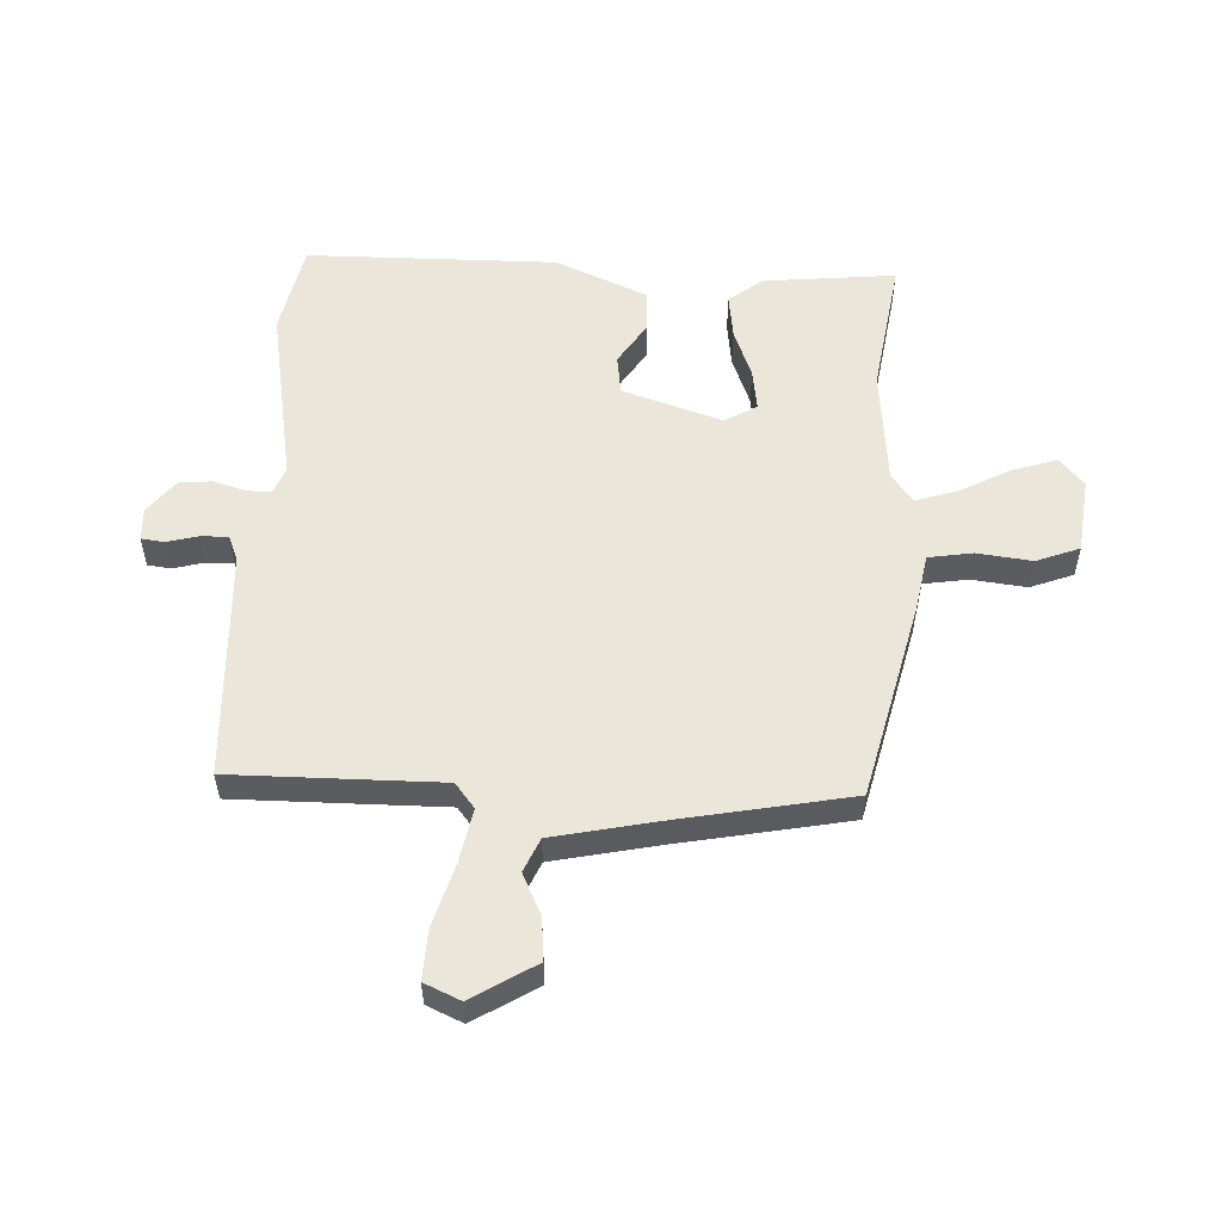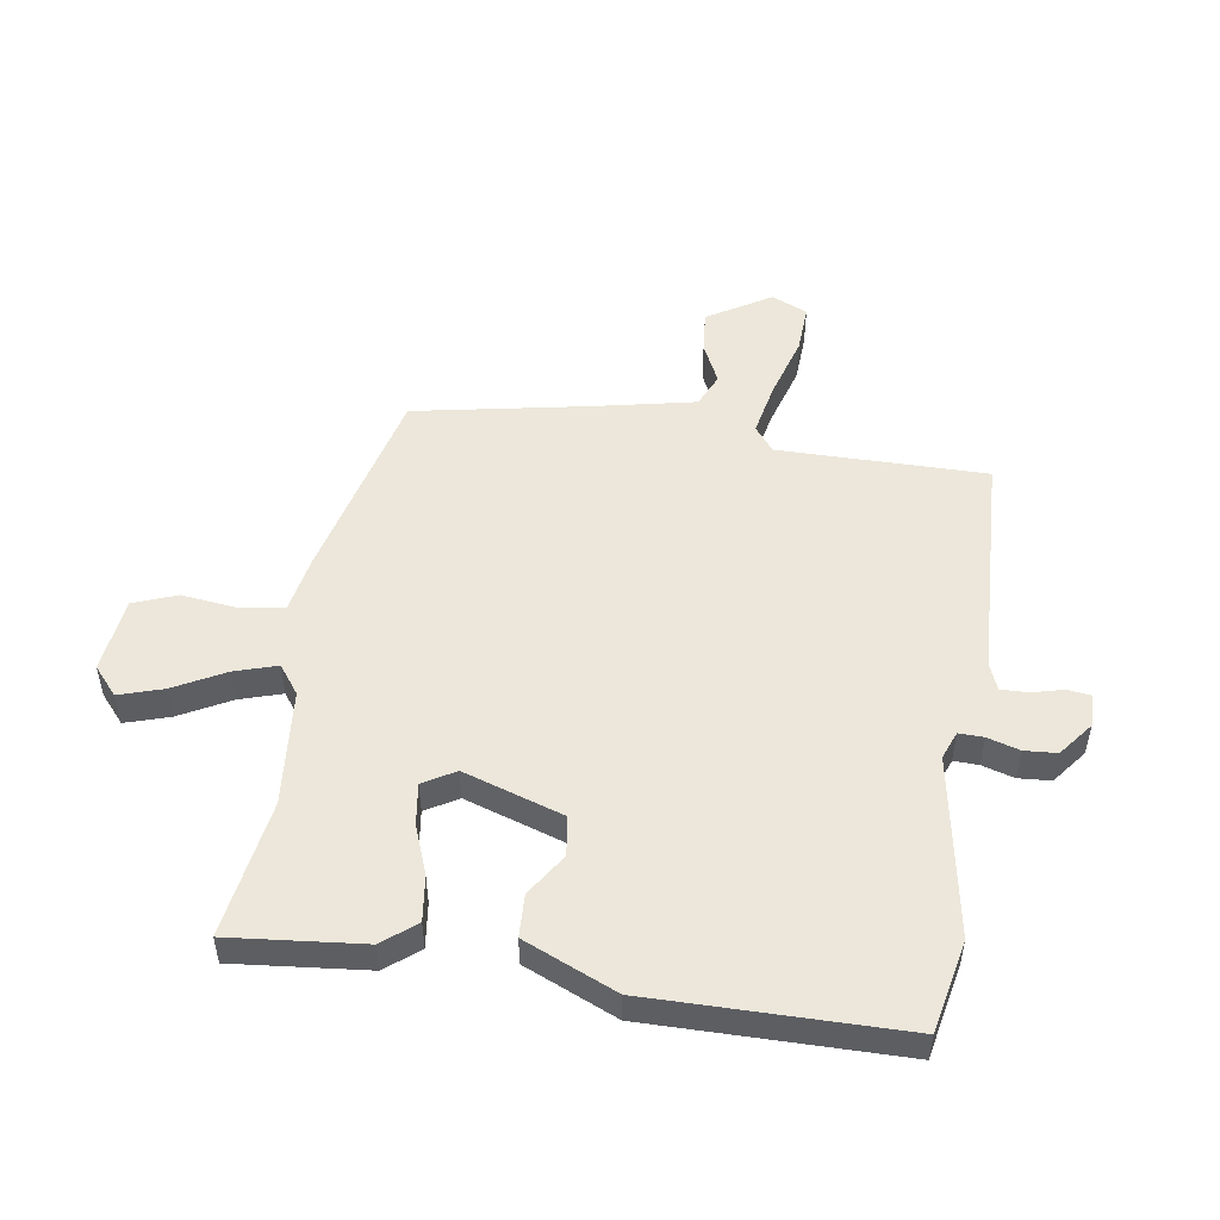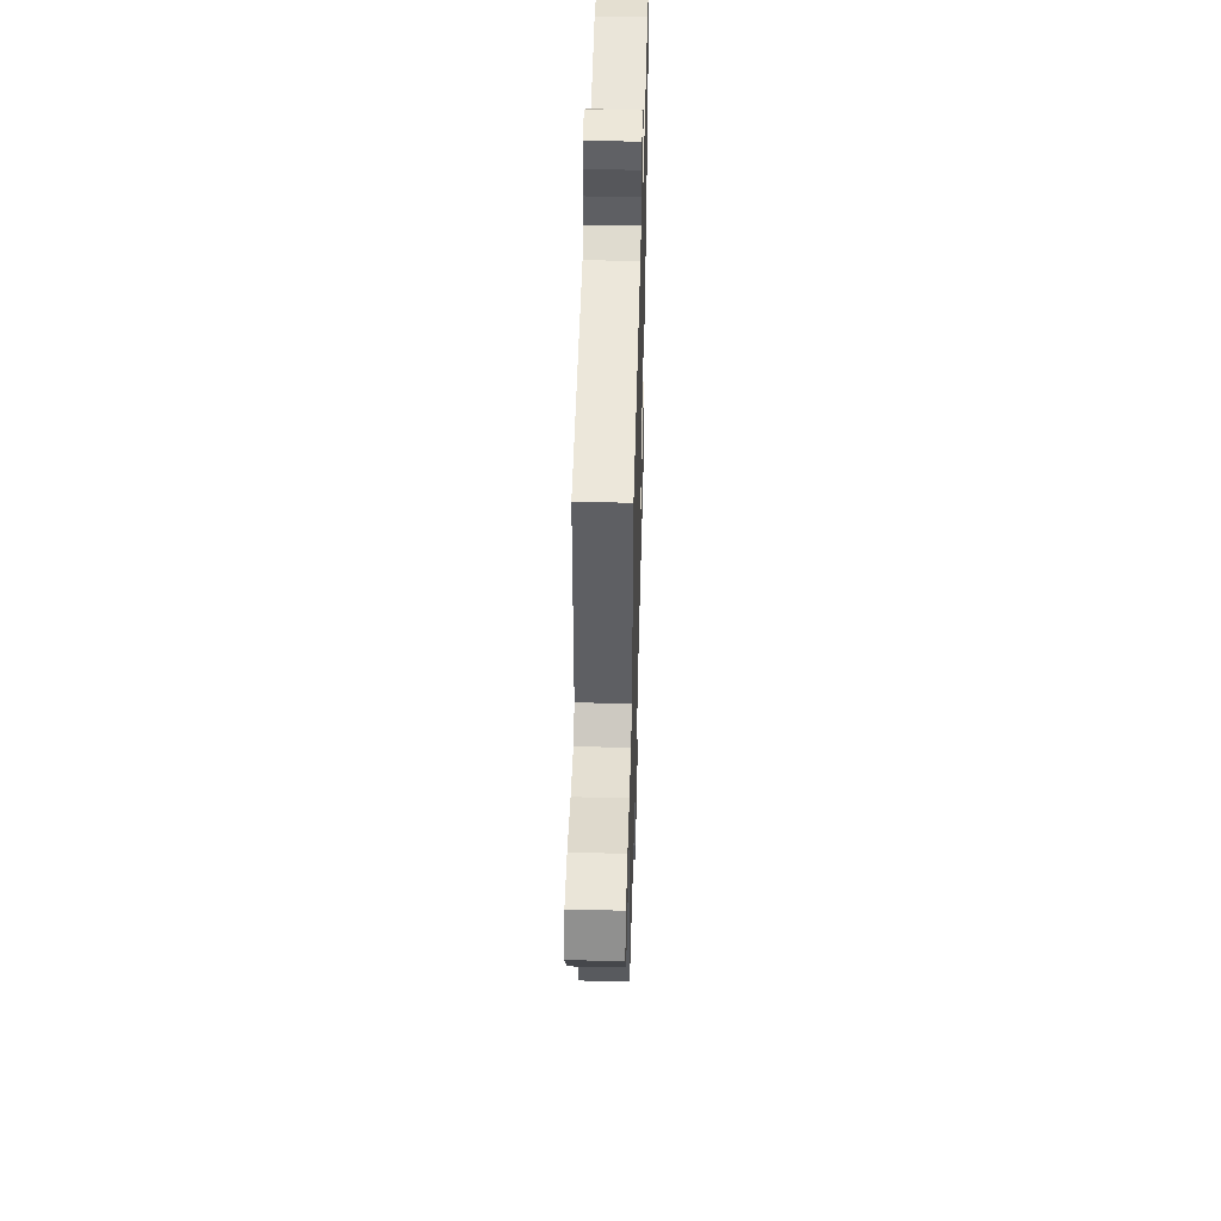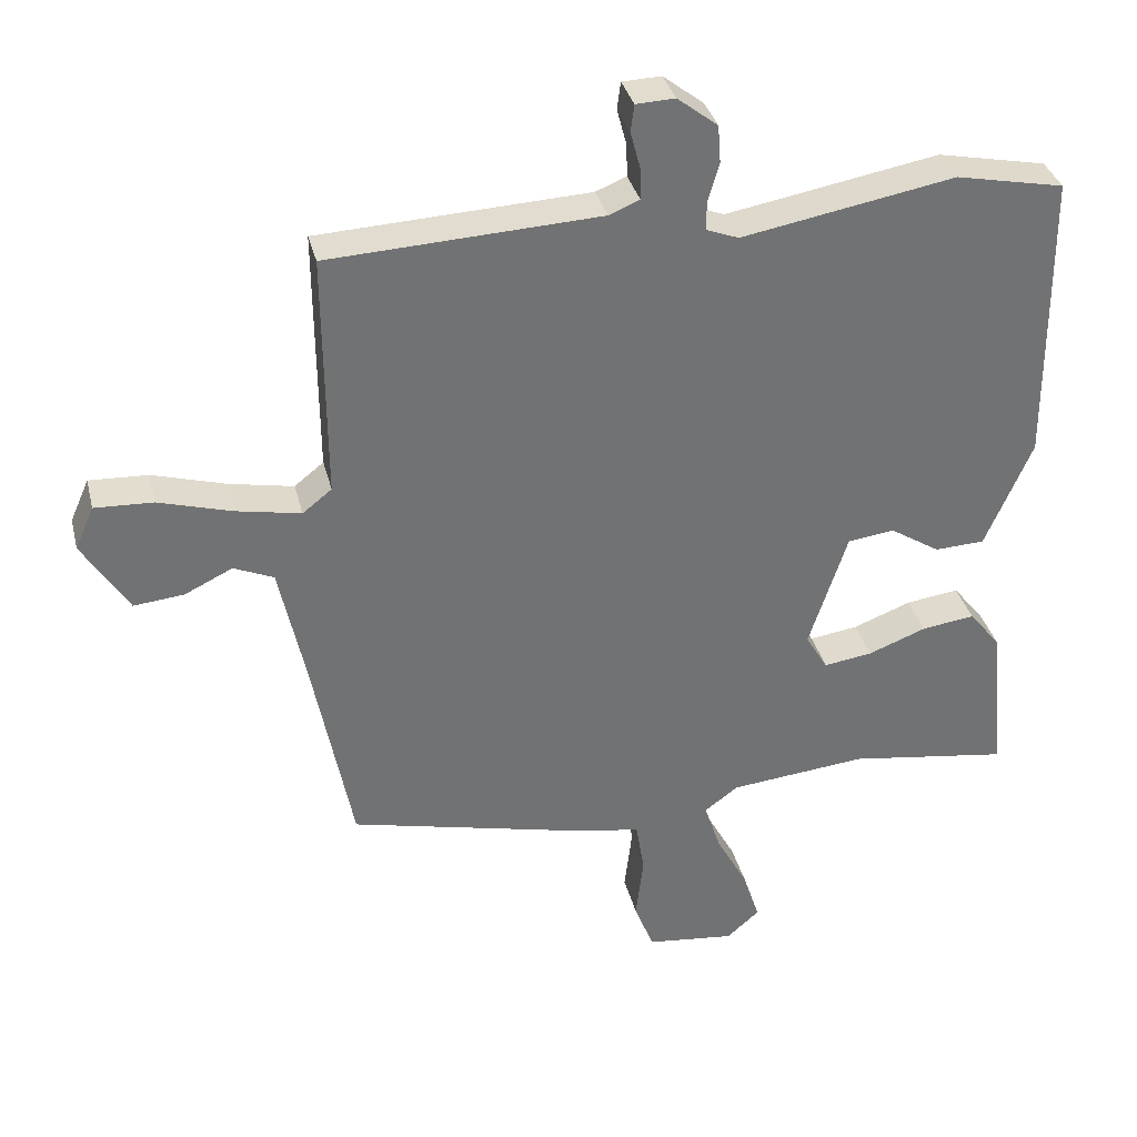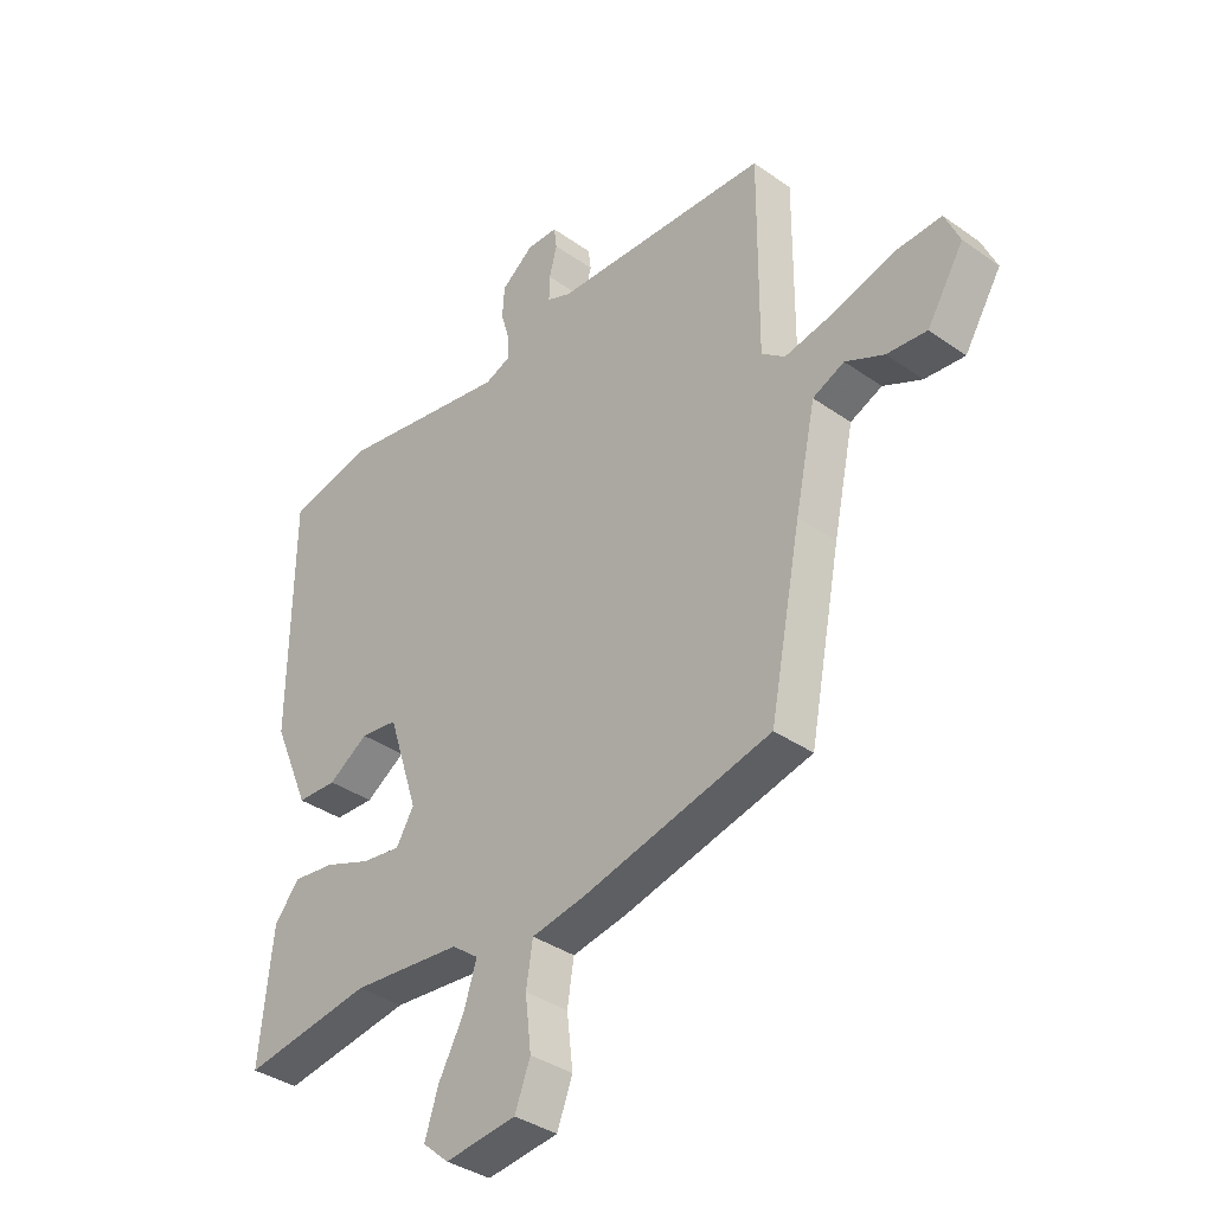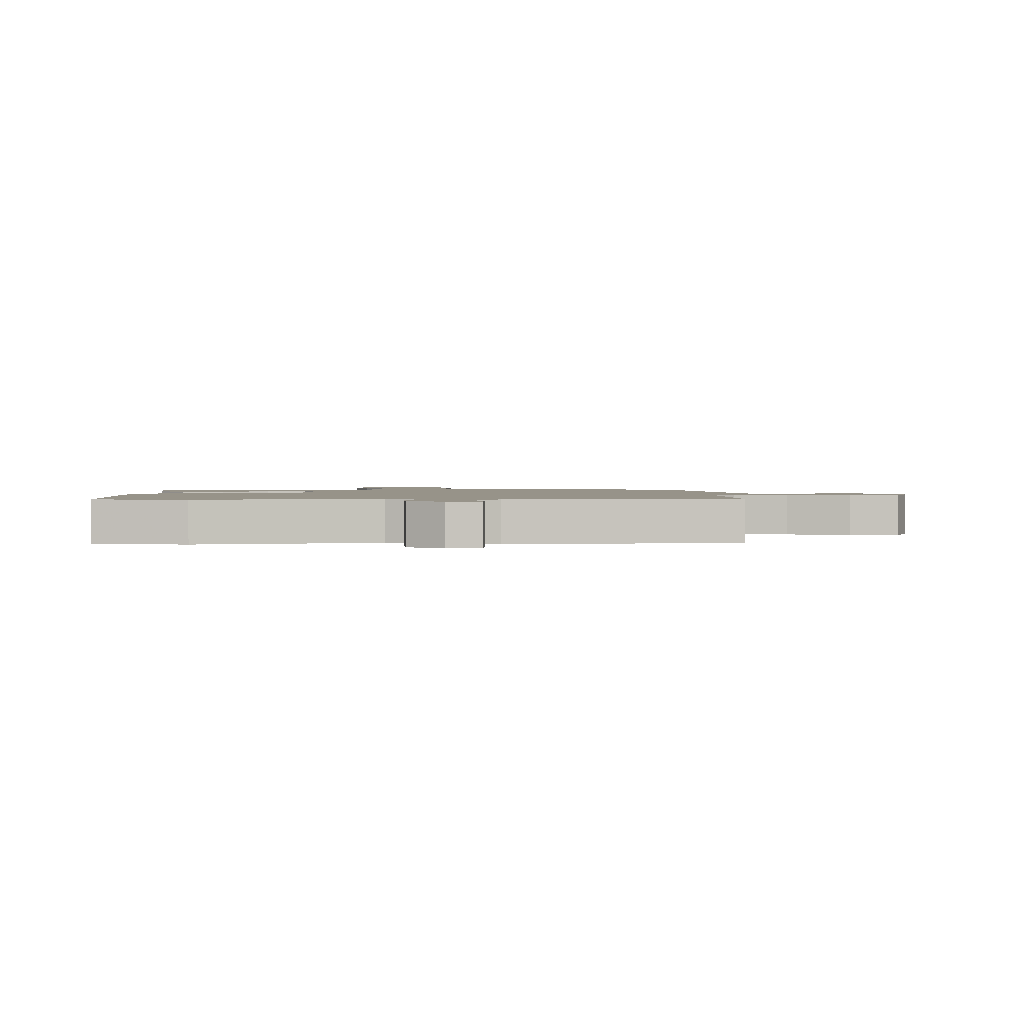
<metadata>
{"format":"obj","ext":"obj","renderer":"f3d","projection":"perspective","resolution":1024,"background":"white","views":[{"elev":54.8,"azim":92.7,"up":"+Y"},{"elev":50.9,"azim":-81.1,"up":"+Y"},{"elev":48.1,"azim":91.5,"up":"+Z"},{"elev":34.9,"azim":166.3,"up":"+Z"},{"elev":-36.6,"azim":47.5,"up":"+Z"},{"elev":1.5,"azim":-2.7,"up":"+Y"}]}
</metadata>
<code>
v -0.302 0.07 -0.47
v -0.535 0.07 -0.505
v -0.512 0.07 -0.28
v -0.467 0.07 -0.224
v -0.391 0.07 -0.234
v -0.307 0.07 -0.266
v -0.237 0.07 -0.276
v -0.205 0.07 -0.222
v -0.26 0.07 -0.053
v -0.327 0.07 -0.044
v -0.399 0.07 -0.09
v -0.471 0.07 -0.087
v -0.538 0.07 0.069
v -0.534 0.07 0.493
v -0.378 0.07 0.525
v -0.072 0.07 0.471
v -0.025 0.07 0.489
v -0.026 0.07 0.531
v -0.042 0.07 0.585
v -0.038 0.07 0.64
v 0.02 0.07 0.685
v 0.076 0.07 0.683
v 0.081 0.07 0.644
v 0.067 0.07 0.591
v 0.066 0.07 0.545
v 0.11 0.07 0.527
v 0.499 0.07 0.509
v 0.497 0.07 0.156
v 0.539 0.07 0.123
v 0.631 0.07 0.141
v 0.737 0.07 0.172
v 0.821 0.07 0.176
v 0.848 0.07 0.115
v 0.782 0.07 0.008
v 0.71 0.07 0.015
v 0.641 0.07 0.048
v 0.584 0.07 0.023
v 0.547 0.07 -0.15
v 0.49 0.07 -0.444
v 0.151 0.07 -0.525
v 0.055 0.07 -0.542
v 0.043 0.07 -0.617
v 0.054 0.07 -0.71
v 0.026 0.07 -0.783
v -0.102 0.07 -0.798
v -0.149 0.07 -0.757
v -0.125 0.07 -0.682
v -0.079 0.07 -0.597
v -0.056 0.07 -0.525
v -0.104 0.07 -0.489
v -0.302 0 -0.47
v -0.535 0 -0.505
v -0.512 0 -0.28
v -0.467 0 -0.224
v -0.391 0 -0.234
v -0.307 0 -0.266
v -0.237 0 -0.276
v -0.205 0 -0.222
v -0.26 0 -0.053
v -0.327 0 -0.044
v -0.399 0 -0.09
v -0.471 0 -0.087
v -0.538 0 0.069
v -0.534 0 0.493
v -0.378 0 0.525
v -0.072 0 0.471
v -0.025 0 0.489
v -0.026 0 0.531
v -0.042 0 0.585
v -0.038 0 0.64
v 0.02 0 0.685
v 0.076 0 0.683
v 0.081 0 0.644
v 0.067 0 0.591
v 0.066 0 0.545
v 0.11 0 0.527
v 0.499 0 0.509
v 0.497 0 0.156
v 0.539 0 0.123
v 0.631 0 0.141
v 0.737 0 0.172
v 0.821 0 0.176
v 0.848 0 0.115
v 0.782 0 0.008
v 0.71 0 0.015
v 0.641 0 0.048
v 0.584 0 0.023
v 0.547 0 -0.15
v 0.49 0 -0.444
v 0.151 0 -0.525
v 0.055 0 -0.542
v 0.043 0 -0.617
v 0.054 0 -0.71
v 0.026 0 -0.783
v -0.102 0 -0.798
v -0.149 0 -0.757
v -0.125 0 -0.682
v -0.079 0 -0.597
v -0.056 0 -0.525
v -0.104 0 -0.489
f 46 47 48
f 45 46 48
f 44 45 48
f 43 44 48
f 42 43 48
f 41 42 48 49
f 41 49 50
f 40 41 50
f 39 40 50
f 38 39 50
f 34 35 36
f 33 34 36
f 32 33 36
f 31 32 36
f 30 31 36
f 29 30 36 37
f 38 50 1
f 37 38 1
f 29 37 1
f 28 29 1
f 22 23 24
f 21 22 24
f 20 21 24
f 19 20 24
f 18 19 24
f 17 18 24 25
f 14 15 16
f 13 14 16
f 12 13 16
f 11 12 16
f 10 11 16
f 9 10 16 17
f 17 25 26
f 9 17 26
f 8 9 26
f 4 5 6
f 3 4 6
f 2 3 6
f 1 2 6
f 1 6 7
f 27 28 1
f 26 27 1
f 8 26 1
f 1 7 8
f 98 97 96
f 98 96 95
f 98 95 94
f 98 94 93
f 98 93 92
f 99 98 92 91
f 100 99 91
f 100 91 90
f 100 90 89
f 100 89 88
f 86 85 84
f 86 84 83
f 86 83 82
f 86 82 81
f 86 81 80
f 87 86 80 79
f 51 100 88
f 51 88 87
f 51 87 79
f 51 79 78
f 74 73 72
f 74 72 71
f 74 71 70
f 74 70 69
f 74 69 68
f 75 74 68 67
f 66 65 64
f 66 64 63
f 66 63 62
f 66 62 61
f 66 61 60
f 67 66 60 59
f 76 75 67
f 76 67 59
f 76 59 58
f 56 55 54
f 56 54 53
f 56 53 52
f 56 52 51
f 57 56 51
f 51 78 77
f 51 77 76
f 51 76 58
f 58 57 51
f 1 51 52 2
f 2 52 53 3
f 3 53 54 4
f 4 54 55 5
f 5 55 56 6
f 6 56 57 7
f 7 57 58 8
f 8 58 59 9
f 9 59 60 10
f 10 60 61 11
f 11 61 62 12
f 12 62 63 13
f 13 63 64 14
f 14 64 65 15
f 15 65 66 16
f 16 66 67 17
f 17 67 68 18
f 18 68 69 19
f 19 69 70 20
f 20 70 71 21
f 21 71 72 22
f 22 72 73 23
f 23 73 74 24
f 24 74 75 25
f 25 75 76 26
f 26 76 77 27
f 27 77 78 28
f 28 78 79 29
f 29 79 80 30
f 30 80 81 31
f 31 81 82 32
f 32 82 83 33
f 33 83 84 34
f 34 84 85 35
f 35 85 86 36
f 36 86 87 37
f 37 87 88 38
f 38 88 89 39
f 39 89 90 40
f 40 90 91 41
f 41 91 92 42
f 42 92 93 43
f 43 93 94 44
f 44 94 95 45
f 45 95 96 46
f 46 96 97 47
f 47 97 98 48
f 48 98 99 49
f 49 99 100 50
f 50 100 51 1

</code>
